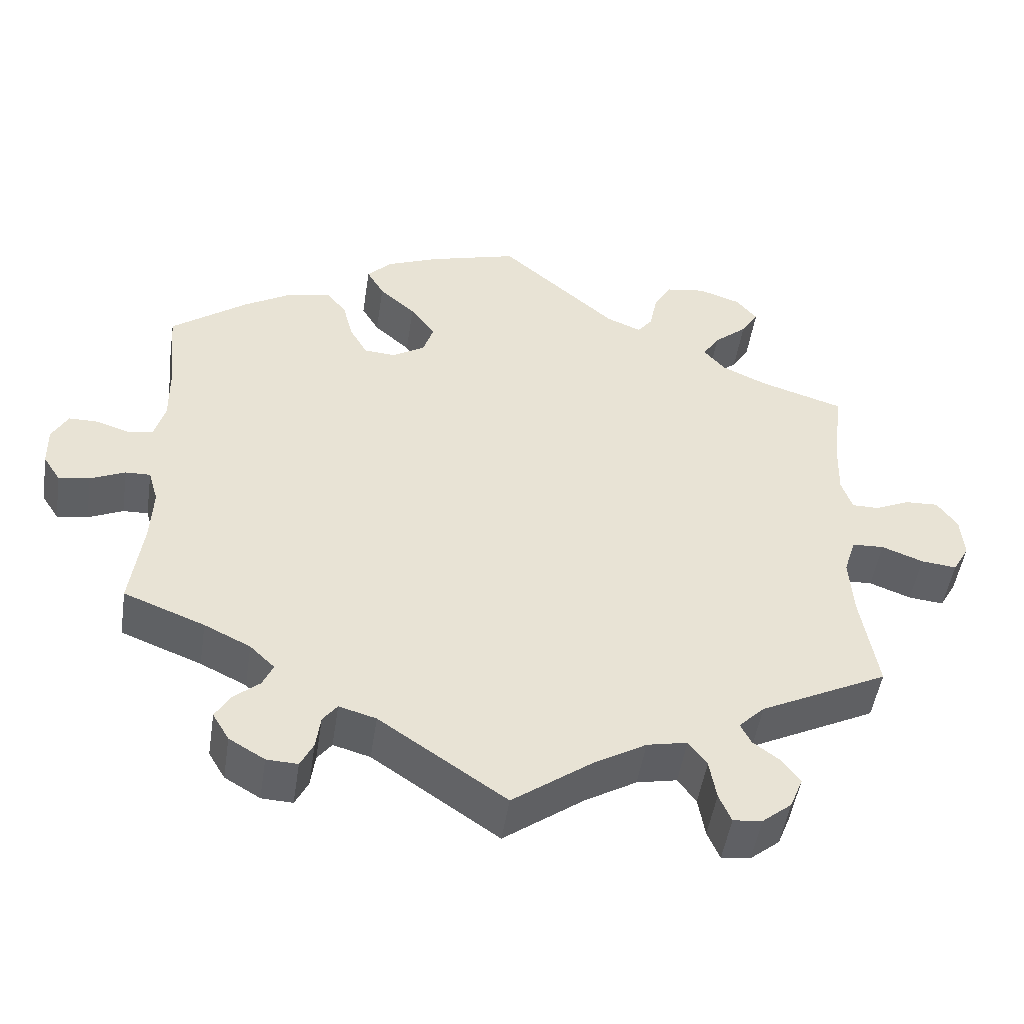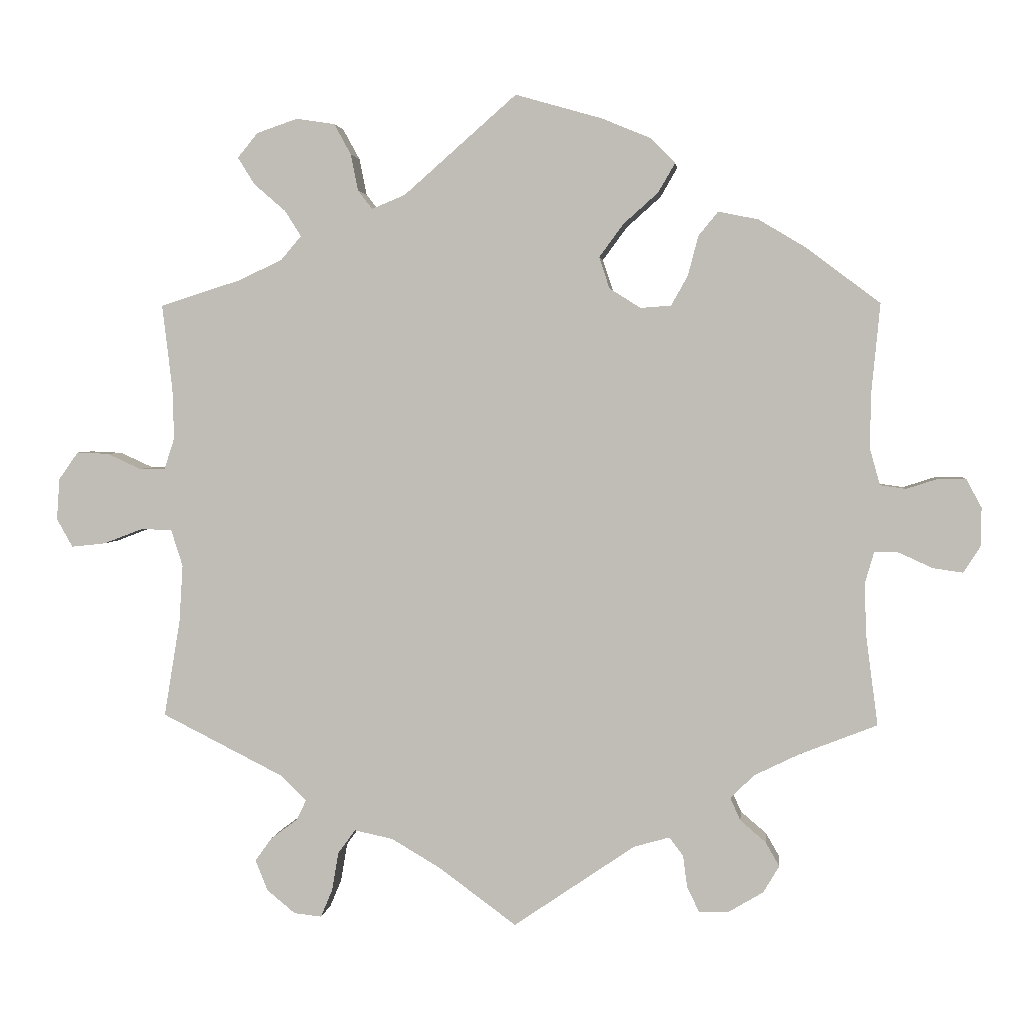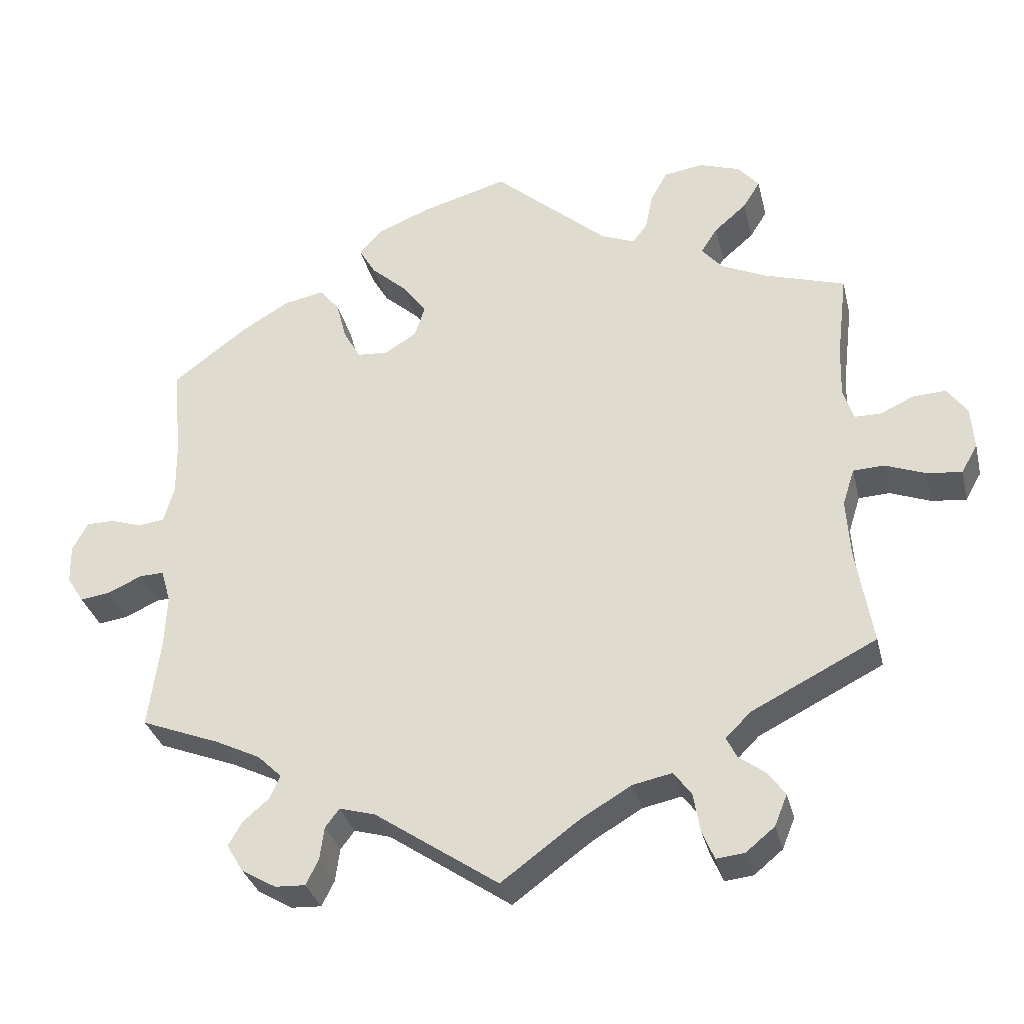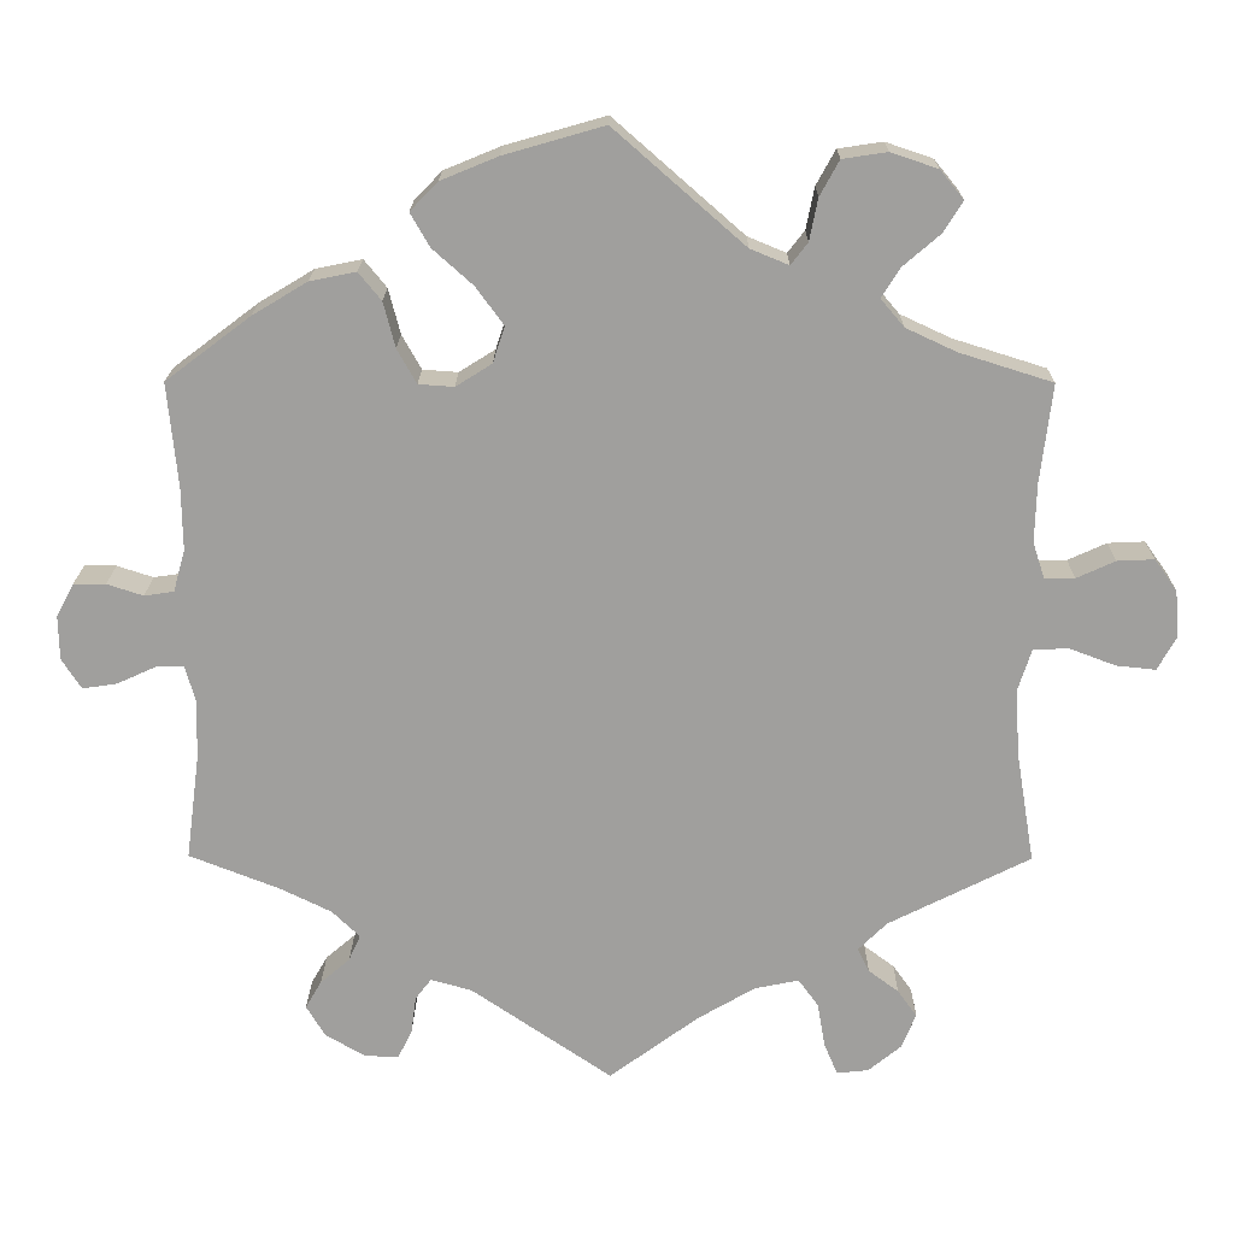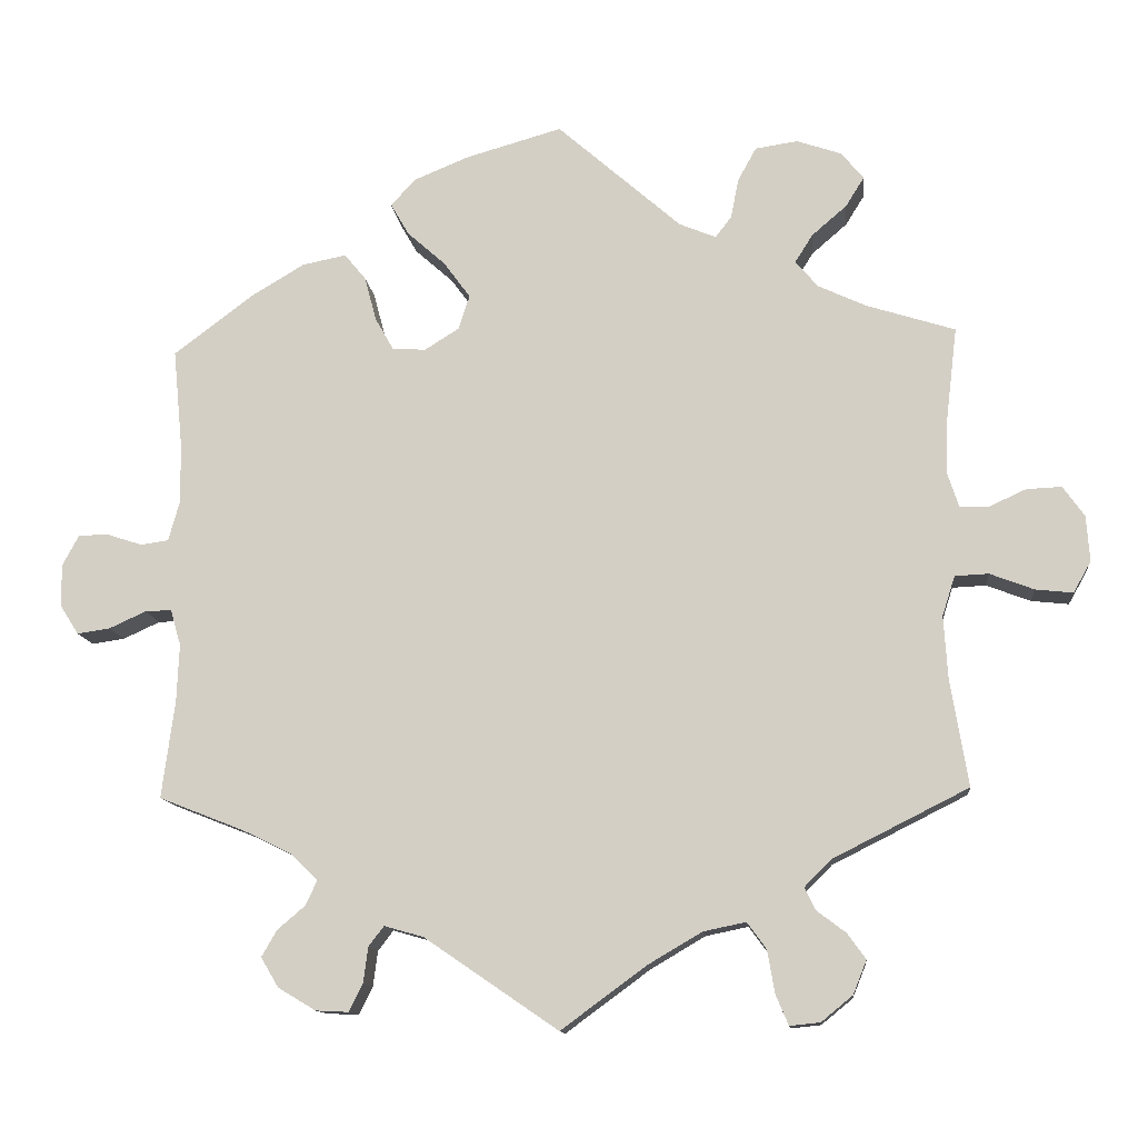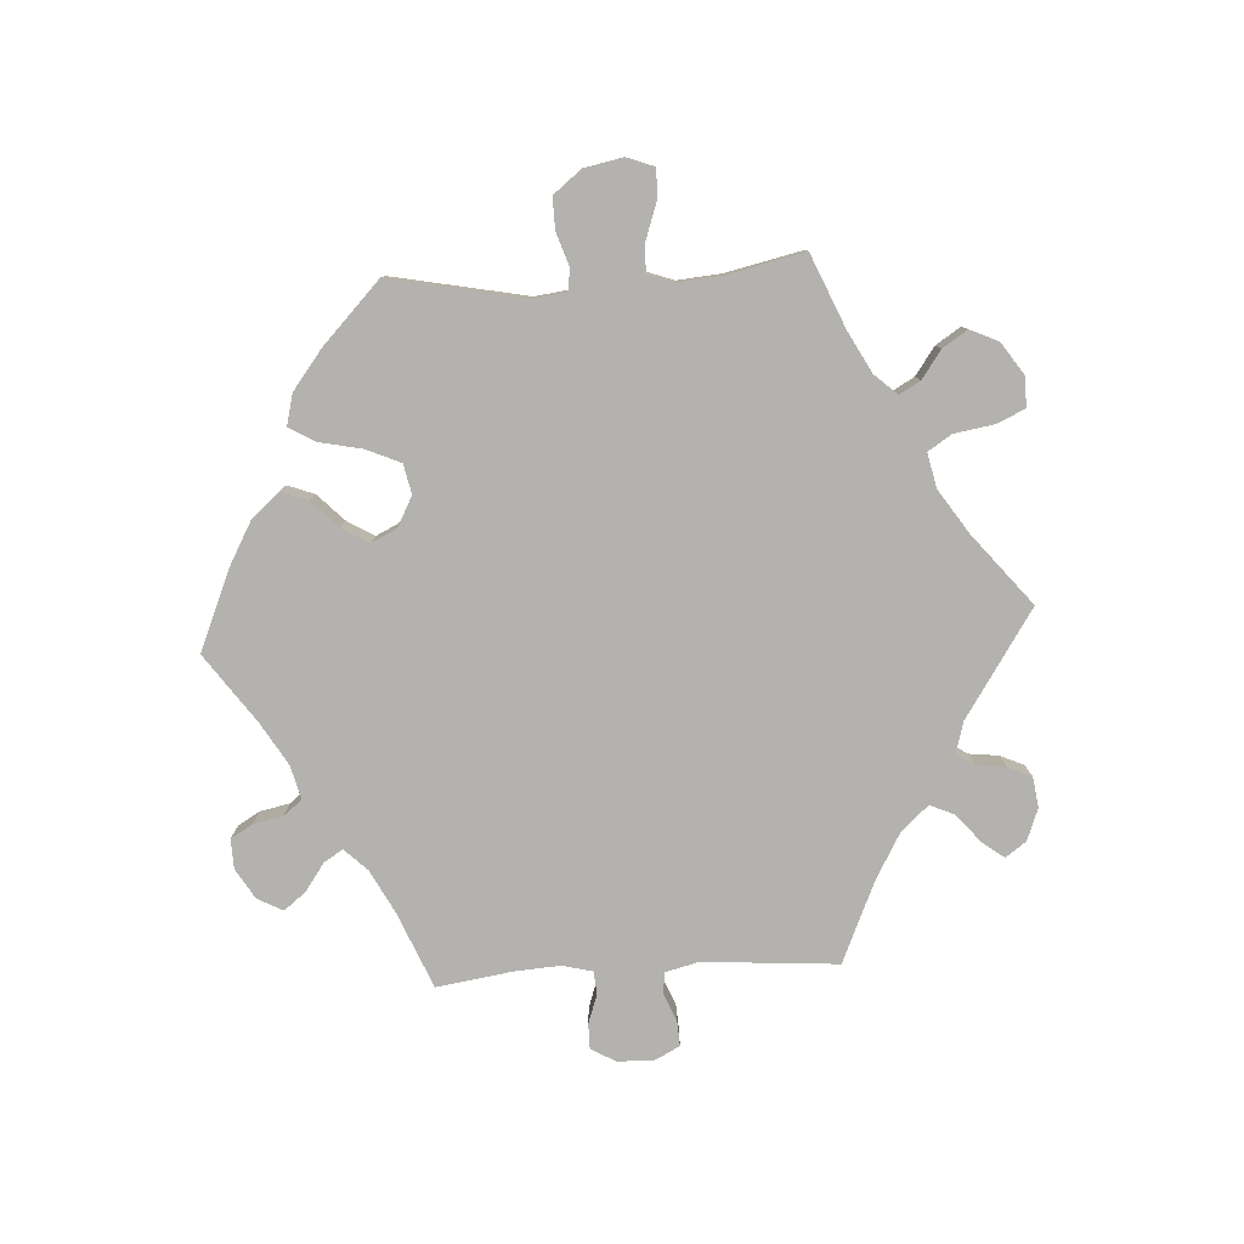
<metadata>
{"format":"obj","ext":"obj","renderer":"f3d","projection":"perspective","resolution":1024,"background":"white","views":[{"elev":-49.3,"azim":-8.6,"up":"+Z"},{"elev":2.7,"azim":-173.6,"up":"+Z"},{"elev":-32.6,"azim":13.4,"up":"+Z"},{"elev":18.5,"azim":0.5,"up":"+Z"},{"elev":-12.4,"azim":5.7,"up":"+Z"},{"elev":-79.7,"azim":33.4,"up":"+Y"}]}
</metadata>
<code>
v 0.332 0.07 -0.374
v 0.298 0.07 -0.408
v 0.312 0.07 -0.436
v 0.348 0.07 -0.463
v 0.371 0.07 -0.495
v 0.354 0.07 -0.537
v 0.315 0.07 -0.569
v 0.277 0.07 -0.573
v 0.261 0.07 -0.535
v 0.252 0.07 -0.482
v 0.228 0.07 -0.449
v 0.175 0.07 -0.46
v 0.107 0.07 -0.5
v 0.001 0.07 -0.578
v -0.166 0.07 -0.464
v -0.215 0.07 -0.45
v -0.234 0.07 -0.475
v -0.24 0.07 -0.52
v -0.257 0.07 -0.554
v -0.298 0.07 -0.552
v -0.345 0.07 -0.524
v -0.367 0.07 -0.487
v -0.348 0.07 -0.454
v -0.313 0.07 -0.424
v -0.299 0.07 -0.393
v -0.332 0.07 -0.361
v -0.393 0.07 -0.331
v -0.5 0.07 -0.289
v -0.484 0.07 -0.167
v -0.481 0.07 -0.095
v -0.494 0.07 -0.05
v -0.527 0.07 -0.051
v -0.573 0.07 -0.072
v -0.614 0.07 -0.078
v -0.637 0.07 -0.042
v -0.638 0.07 0.011
v -0.617 0.07 0.05
v -0.579 0.07 0.05
v -0.536 0.07 0.036
v -0.501 0.07 0.041
v -0.487 0.07 0.091
v -0.488 0.07 0.165
v -0.5 0.07 0.289
v -0.399 0.07 0.365
v -0.334 0.07 0.404
v -0.279 0.07 0.415
v -0.252 0.07 0.382
v -0.238 0.07 0.328
v -0.215 0.07 0.287
v -0.173 0.07 0.284
v -0.13 0.07 0.311
v -0.116 0.07 0.354
v -0.149 0.07 0.399
v -0.197 0.07 0.442
v -0.22 0.07 0.482
v -0.187 0.07 0.516
v -0.119 0.07 0.544
v 0 0.07 0.578
v 0.155 0.07 0.442
v 0.201 0.07 0.423
v 0.221 0.07 0.449
v 0.231 0.07 0.499
v 0.254 0.07 0.541
v 0.307 0.07 0.549
v 0.363 0.07 0.53
v 0.391 0.07 0.496
v 0.368 0.07 0.459
v 0.324 0.07 0.421
v 0.302 0.07 0.386
v 0.33 0.07 0.353
v 0.39 0.07 0.325
v 0.501 0.07 0.29
v 0.487 0.07 0.173
v 0.485 0.07 0.103
v 0.499 0.07 0.06
v 0.535 0.07 0.06
v 0.581 0.07 0.081
v 0.625 0.07 0.083
v 0.652 0.07 0.045
v 0.656 0.07 -0.012
v 0.634 0.07 -0.051
v 0.587 0.07 -0.046
v 0.532 0.07 -0.025
v 0.49 0.07 -0.027
v 0.474 0.07 -0.077
v 0.479 0.07 -0.156
v 0.501 0.07 -0.289
v 0.332 0 -0.374
v 0.298 0 -0.408
v 0.312 0 -0.436
v 0.348 0 -0.463
v 0.371 0 -0.495
v 0.354 0 -0.537
v 0.315 0 -0.569
v 0.277 0 -0.573
v 0.261 0 -0.535
v 0.252 0 -0.482
v 0.228 0 -0.449
v 0.175 0 -0.46
v 0.107 0 -0.5
v 0.001 0 -0.578
v -0.166 0 -0.464
v -0.215 0 -0.45
v -0.234 0 -0.475
v -0.24 0 -0.52
v -0.257 0 -0.554
v -0.298 0 -0.552
v -0.345 0 -0.524
v -0.367 0 -0.487
v -0.348 0 -0.454
v -0.313 0 -0.424
v -0.299 0 -0.393
v -0.332 0 -0.361
v -0.393 0 -0.331
v -0.5 0 -0.289
v -0.484 0 -0.167
v -0.481 0 -0.095
v -0.494 0 -0.05
v -0.527 0 -0.051
v -0.573 0 -0.072
v -0.614 0 -0.078
v -0.637 0 -0.042
v -0.638 0 0.011
v -0.617 0 0.05
v -0.579 0 0.05
v -0.536 0 0.036
v -0.501 0 0.041
v -0.487 0 0.091
v -0.488 0 0.165
v -0.5 0 0.289
v -0.399 0 0.365
v -0.334 0 0.404
v -0.279 0 0.415
v -0.252 0 0.382
v -0.238 0 0.328
v -0.215 0 0.287
v -0.173 0 0.284
v -0.13 0 0.311
v -0.116 0 0.354
v -0.149 0 0.399
v -0.197 0 0.442
v -0.22 0 0.482
v -0.187 0 0.516
v -0.119 0 0.544
v 0 0 0.578
v 0.155 0 0.442
v 0.201 0 0.423
v 0.221 0 0.449
v 0.231 0 0.499
v 0.254 0 0.541
v 0.307 0 0.549
v 0.363 0 0.53
v 0.391 0 0.496
v 0.368 0 0.459
v 0.324 0 0.421
v 0.302 0 0.386
v 0.33 0 0.353
v 0.39 0 0.325
v 0.501 0 0.29
v 0.487 0 0.173
v 0.485 0 0.103
v 0.499 0 0.06
v 0.535 0 0.06
v 0.581 0 0.081
v 0.625 0 0.083
v 0.652 0 0.045
v 0.656 0 -0.012
v 0.634 0 -0.051
v 0.587 0 -0.046
v 0.532 0 -0.025
v 0.49 0 -0.027
v 0.474 0 -0.077
v 0.479 0 -0.156
v 0.501 0 -0.289
f 86 87 1
f 85 86 1 2
f 84 85 2
f 80 81 82 83
f 80 83 84
f 79 80 84
f 76 77 78 79
f 75 76 79 84
f 74 75 84 2
f 71 72 73
f 70 71 73 74
f 69 70 74 2
f 65 66 67 68
f 65 68 69
f 64 65 69
f 61 62 63 64
f 60 61 64 69
f 56 57 58 59
f 56 59 60
f 53 54 55 56
f 52 53 56 60
f 51 52 60 69
f 45 46 47 48
f 45 48 49
f 42 43 44 45
f 41 42 45 49
f 40 41 49 50
f 36 37 38 39
f 36 39 40
f 35 36 40
f 32 33 34 35
f 31 32 35 40
f 30 31 40 50
f 27 28 29
f 26 27 29 30
f 25 26 30 50
f 21 22 23 24
f 21 24 25
f 20 21 25
f 17 18 19 20
f 16 17 20 25
f 15 16 25 50
f 13 14 15 50
f 7 8 9 10
f 5 6 7 10
f 3 4 5 10
f 2 3 10 11
f 69 2 11 12
f 50 51 69
f 12 13 50 69
f 88 174 173
f 89 88 173 172
f 89 172 171
f 170 169 168 167
f 171 170 167
f 171 167 166
f 166 165 164 163
f 171 166 163 162
f 89 171 162 161
f 160 159 158
f 161 160 158 157
f 89 161 157 156
f 155 154 153 152
f 156 155 152
f 156 152 151
f 151 150 149 148
f 156 151 148 147
f 146 145 144 143
f 147 146 143
f 143 142 141 140
f 147 143 140 139
f 156 147 139 138
f 135 134 133 132
f 136 135 132
f 132 131 130 129
f 136 132 129 128
f 137 136 128 127
f 126 125 124 123
f 127 126 123
f 127 123 122
f 122 121 120 119
f 127 122 119 118
f 137 127 118 117
f 116 115 114
f 117 116 114 113
f 137 117 113 112
f 111 110 109 108
f 112 111 108
f 112 108 107
f 107 106 105 104
f 112 107 104 103
f 137 112 103 102
f 137 102 101 100
f 97 96 95 94
f 97 94 93 92
f 97 92 91 90
f 98 97 90 89
f 99 98 89 156
f 156 138 137
f 156 137 100 99
f 1 88 89 2
f 2 89 90 3
f 3 90 91 4
f 4 91 92 5
f 5 92 93 6
f 6 93 94 7
f 7 94 95 8
f 8 95 96 9
f 9 96 97 10
f 10 97 98 11
f 11 98 99 12
f 12 99 100 13
f 13 100 101 14
f 14 101 102 15
f 15 102 103 16
f 16 103 104 17
f 17 104 105 18
f 18 105 106 19
f 19 106 107 20
f 20 107 108 21
f 21 108 109 22
f 22 109 110 23
f 23 110 111 24
f 24 111 112 25
f 25 112 113 26
f 26 113 114 27
f 27 114 115 28
f 28 115 116 29
f 29 116 117 30
f 30 117 118 31
f 31 118 119 32
f 32 119 120 33
f 33 120 121 34
f 34 121 122 35
f 35 122 123 36
f 36 123 124 37
f 37 124 125 38
f 38 125 126 39
f 39 126 127 40
f 40 127 128 41
f 41 128 129 42
f 42 129 130 43
f 43 130 131 44
f 44 131 132 45
f 45 132 133 46
f 46 133 134 47
f 47 134 135 48
f 48 135 136 49
f 49 136 137 50
f 50 137 138 51
f 51 138 139 52
f 52 139 140 53
f 53 140 141 54
f 54 141 142 55
f 55 142 143 56
f 56 143 144 57
f 57 144 145 58
f 58 145 146 59
f 59 146 147 60
f 60 147 148 61
f 61 148 149 62
f 62 149 150 63
f 63 150 151 64
f 64 151 152 65
f 65 152 153 66
f 66 153 154 67
f 67 154 155 68
f 68 155 156 69
f 69 156 157 70
f 70 157 158 71
f 71 158 159 72
f 72 159 160 73
f 73 160 161 74
f 74 161 162 75
f 75 162 163 76
f 76 163 164 77
f 77 164 165 78
f 78 165 166 79
f 79 166 167 80
f 80 167 168 81
f 81 168 169 82
f 82 169 170 83
f 83 170 171 84
f 84 171 172 85
f 85 172 173 86
f 86 173 174 87
f 87 174 88 1

</code>
